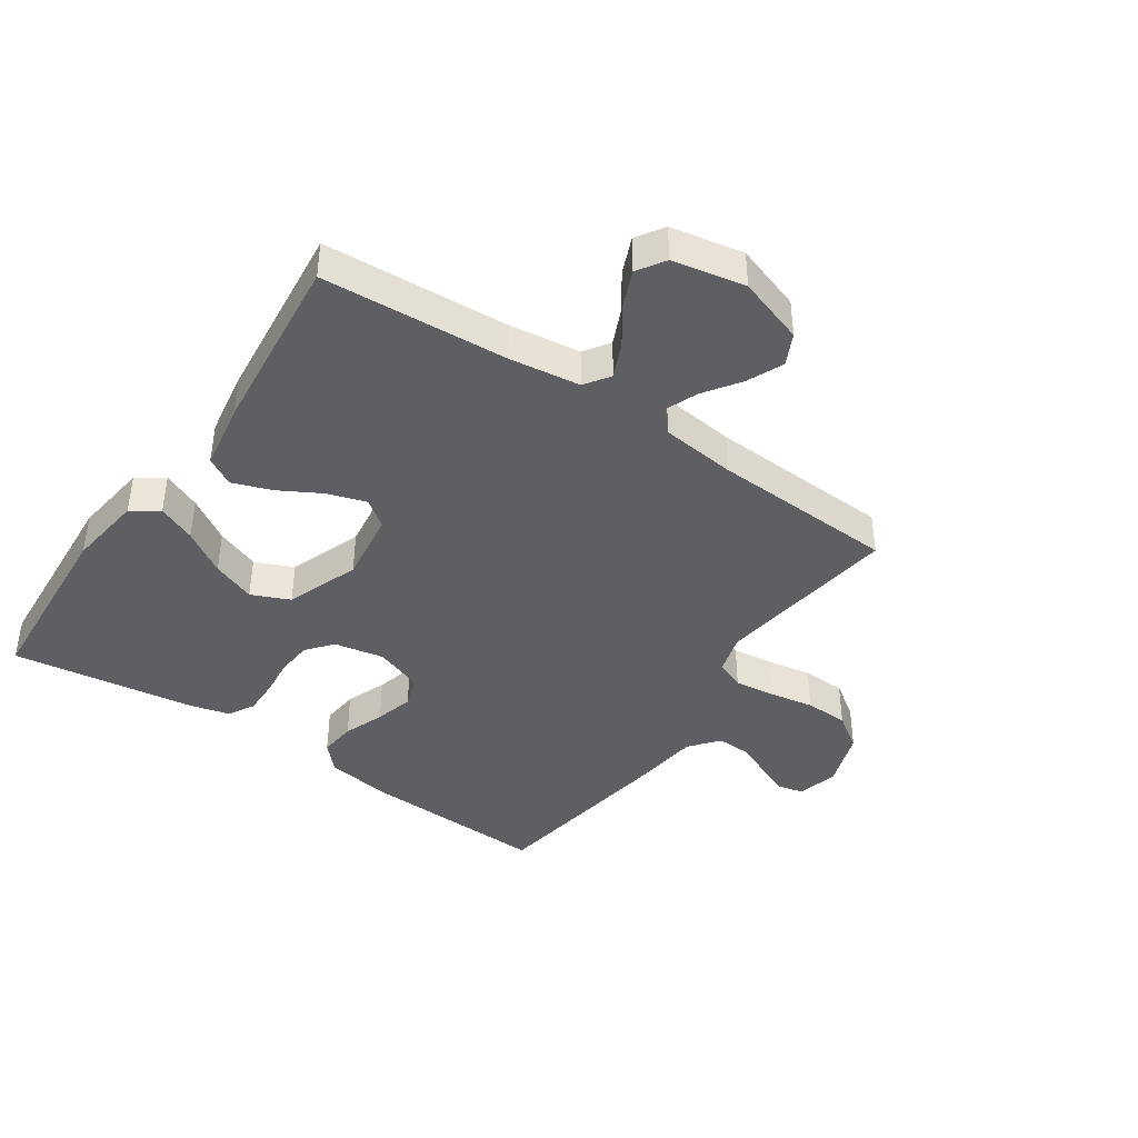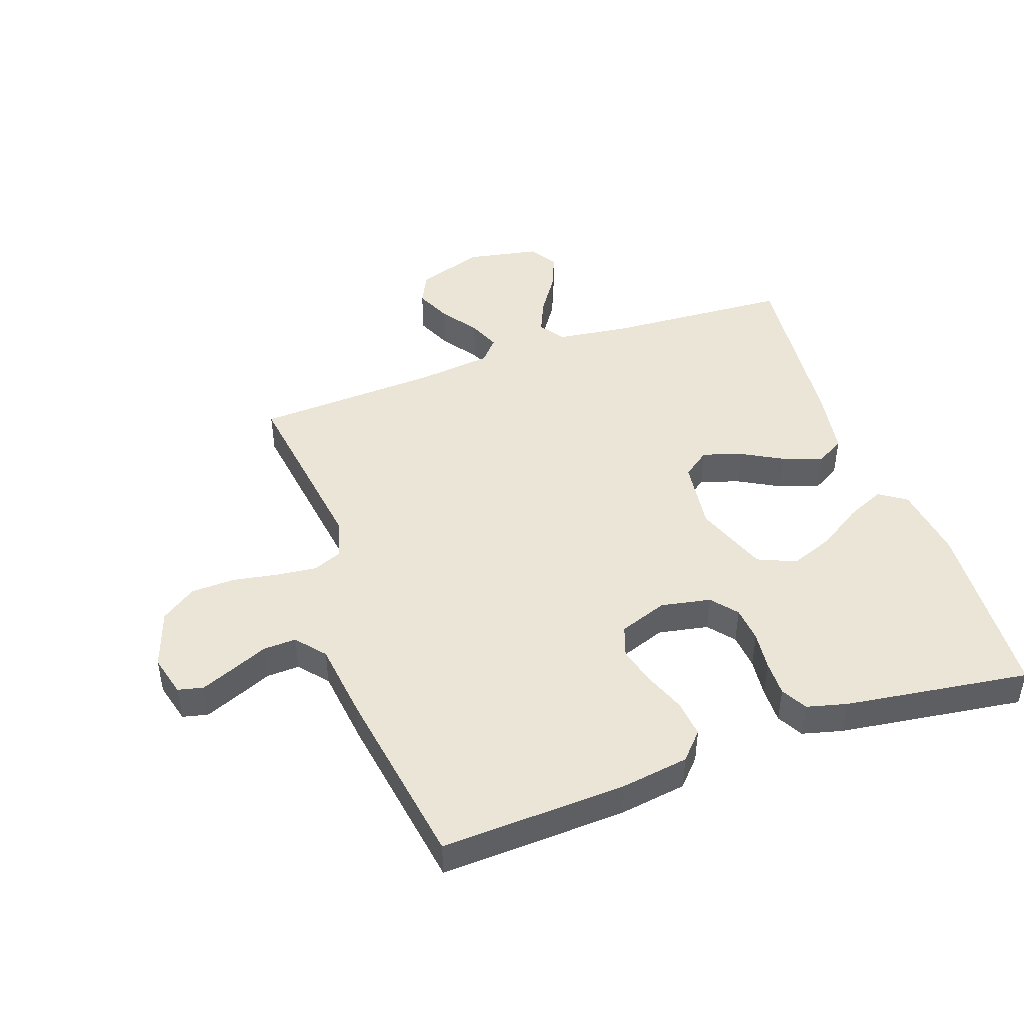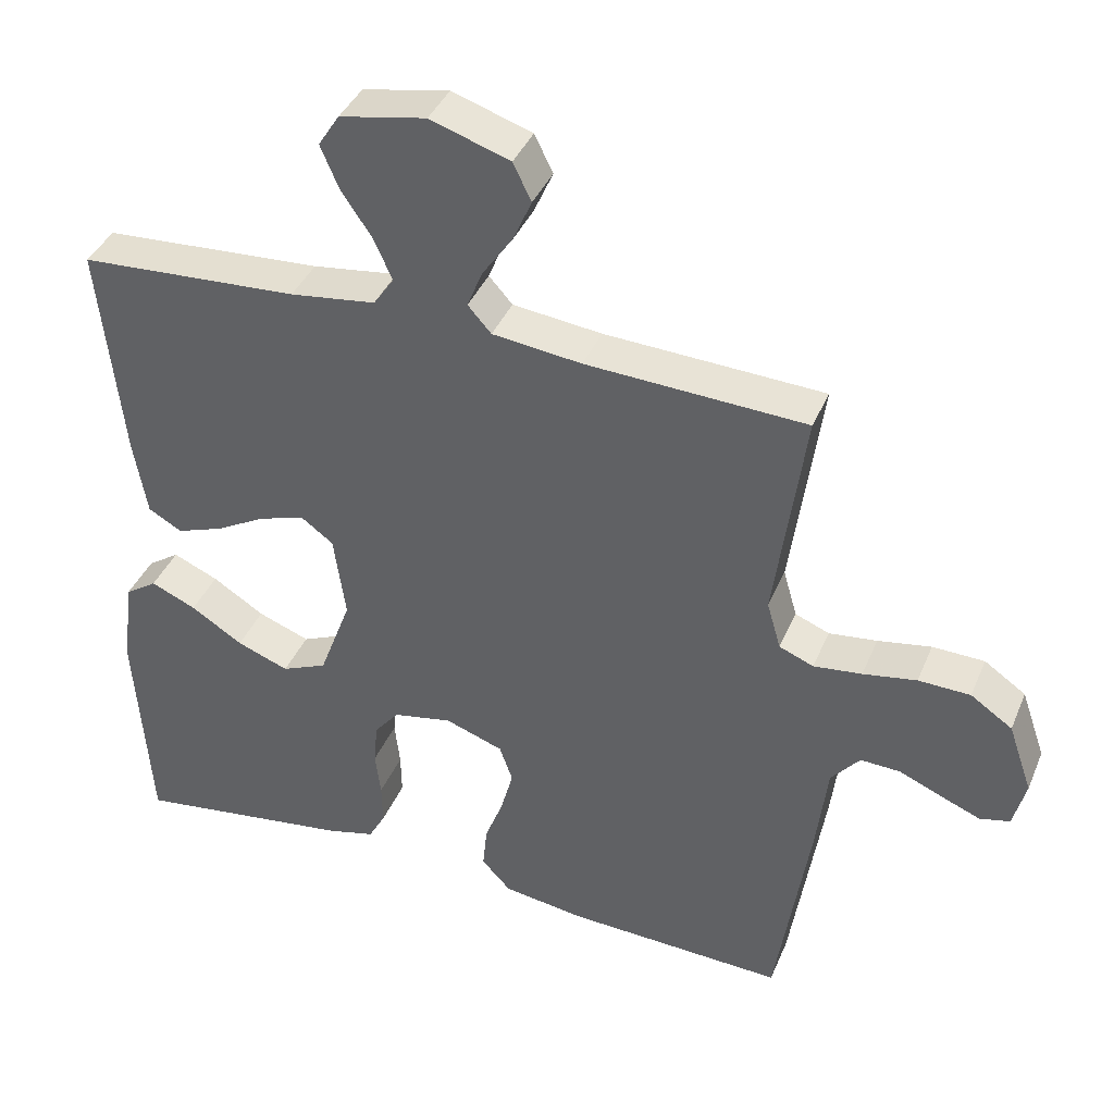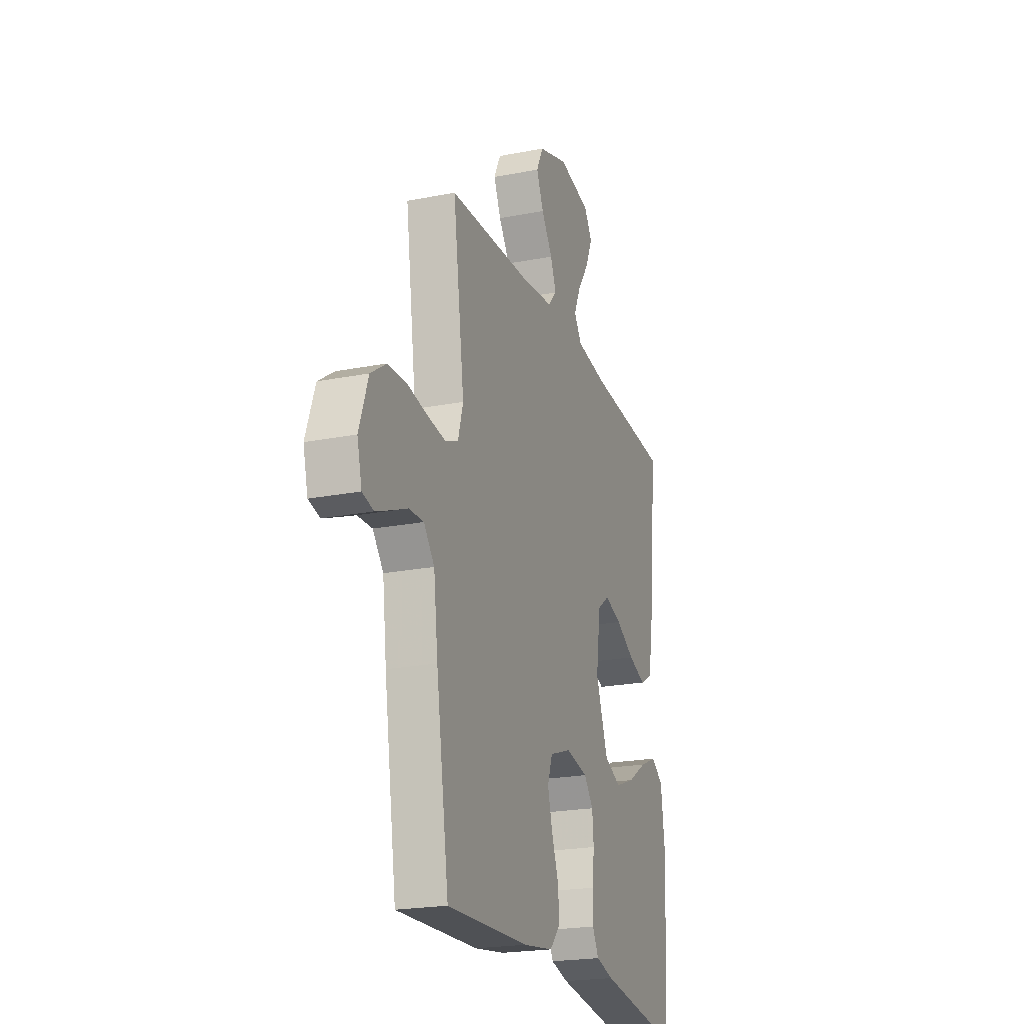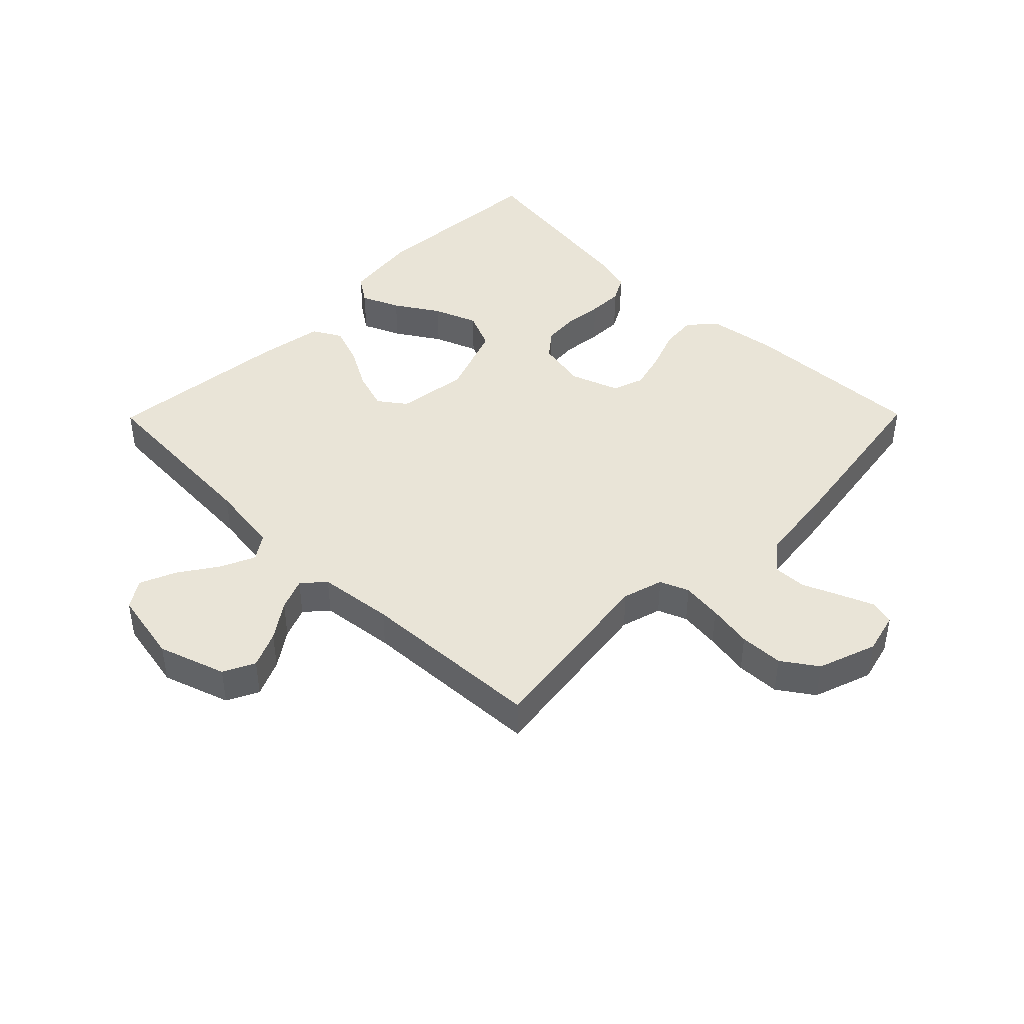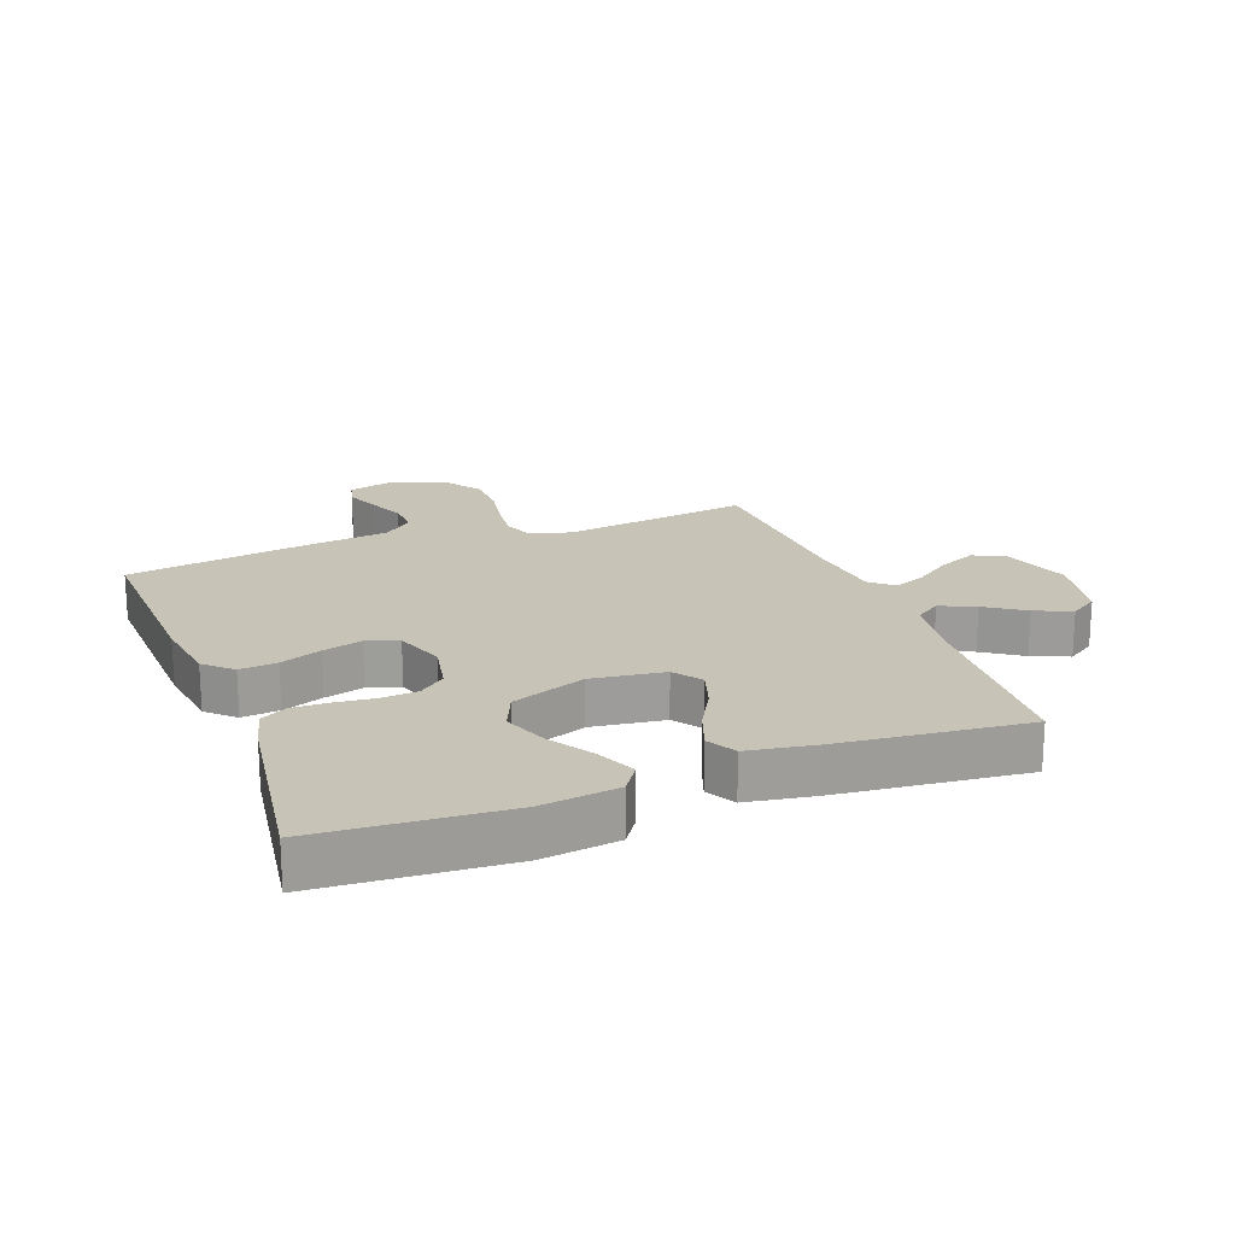
<metadata>
{"format":"obj","ext":"obj","renderer":"f3d","projection":"perspective","resolution":1024,"background":"white","views":[{"elev":-41.3,"azim":-34.4,"up":"+Y"},{"elev":45.9,"azim":160.4,"up":"+Y"},{"elev":39.6,"azim":21.4,"up":"+Z"},{"elev":-21.9,"azim":108.9,"up":"+Z"},{"elev":43.3,"azim":44.6,"up":"+Y"},{"elev":19.8,"azim":-110.7,"up":"+Y"}]}
</metadata>
<code>
v 0.5 0.07 0.5
v 0.459 0.07 0.2
v 0.478 0.07 0.134
v 0.525 0.07 0.115
v 0.591 0.07 0.123
v 0.664 0.07 0.136
v 0.735 0.07 0.134
v 0.792 0.07 0.095
v 0.825 0.07 0
v 0.808 0.07 -0.067
v 0.767 0.07 -0.077
v 0.713 0.07 -0.055
v 0.654 0.07 -0.03
v 0.6 0.07 -0.028
v 0.561 0.07 -0.075
v 0.546 0.07 -0.2
v 0.5 0.07 -0.5
v 0.2 0.07 -0.488
v 0.089 0.07 -0.472
v 0.049 0.07 -0.429
v 0.055 0.07 -0.369
v 0.08 0.07 -0.303
v 0.097 0.07 -0.24
v 0.079 0.07 -0.189
v 0 0.07 -0.161
v -0.081 0.07 -0.177
v -0.115 0.07 -0.219
v -0.12 0.07 -0.277
v -0.113 0.07 -0.34
v -0.112 0.07 -0.398
v -0.135 0.07 -0.44
v -0.2 0.07 -0.457
v -0.5 0.07 -0.5
v -0.52 0.07 -0.2
v -0.504 0.07 -0.077
v -0.46 0.07 -0.047
v -0.398 0.07 -0.074
v -0.327 0.07 -0.119
v -0.256 0.07 -0.146
v -0.194 0.07 -0.119
v -0.15 0.07 0
v -0.166 0.07 0.116
v -0.21 0.07 0.148
v -0.273 0.07 0.128
v -0.341 0.07 0.09
v -0.405 0.07 0.067
v -0.451 0.07 0.093
v -0.469 0.07 0.2
v -0.5 0.07 0.5
v -0.2 0.07 0.519
v -0.083 0.07 0.535
v -0.055 0.07 0.576
v -0.08 0.07 0.632
v -0.122 0.07 0.694
v -0.147 0.07 0.753
v -0.118 0.07 0.798
v 0 0.07 0.821
v 0.109 0.07 0.785
v 0.134 0.07 0.734
v 0.108 0.07 0.675
v 0.067 0.07 0.616
v 0.046 0.07 0.564
v 0.078 0.07 0.528
v 0.2 0.07 0.514
v 0.5 0 0.5
v 0.459 0 0.2
v 0.478 0 0.134
v 0.525 0 0.115
v 0.591 0 0.123
v 0.664 0 0.136
v 0.735 0 0.134
v 0.792 0 0.095
v 0.825 0 0
v 0.808 0 -0.067
v 0.767 0 -0.077
v 0.713 0 -0.055
v 0.654 0 -0.03
v 0.6 0 -0.028
v 0.561 0 -0.075
v 0.546 0 -0.2
v 0.5 0 -0.5
v 0.2 0 -0.488
v 0.089 0 -0.472
v 0.049 0 -0.429
v 0.055 0 -0.369
v 0.08 0 -0.303
v 0.097 0 -0.24
v 0.079 0 -0.189
v 0 0 -0.161
v -0.081 0 -0.177
v -0.115 0 -0.219
v -0.12 0 -0.277
v -0.113 0 -0.34
v -0.112 0 -0.398
v -0.135 0 -0.44
v -0.2 0 -0.457
v -0.5 0 -0.5
v -0.52 0 -0.2
v -0.504 0 -0.077
v -0.46 0 -0.047
v -0.398 0 -0.074
v -0.327 0 -0.119
v -0.256 0 -0.146
v -0.194 0 -0.119
v -0.15 0 0
v -0.166 0 0.116
v -0.21 0 0.148
v -0.273 0 0.128
v -0.341 0 0.09
v -0.405 0 0.067
v -0.451 0 0.093
v -0.469 0 0.2
v -0.5 0 0.5
v -0.2 0 0.519
v -0.083 0 0.535
v -0.055 0 0.576
v -0.08 0 0.632
v -0.122 0 0.694
v -0.147 0 0.753
v -0.118 0 0.798
v 0 0 0.821
v 0.109 0 0.785
v 0.134 0 0.734
v 0.108 0 0.675
v 0.067 0 0.616
v 0.046 0 0.564
v 0.078 0 0.528
v 0.2 0 0.514
f 58 59 60 61
f 58 61 62
f 57 58 62
f 56 57 62
f 53 54 55 56
f 52 53 56 62
f 51 52 62 63
f 47 48 49 50
f 44 45 46 47
f 43 44 47 50
f 42 43 50 51
f 35 36 37 38
f 35 38 39
f 34 35 39
f 33 34 39
f 32 33 39 40
f 28 29 30 31
f 27 28 31 32
f 19 20 21 22
f 19 22 23
f 18 19 23
f 15 16 17 18
f 14 15 18 23
f 10 11 12 13
f 8 9 10 13
f 8 13 14
f 5 6 7 8
f 4 5 8 14
f 3 4 14 23
f 64 1 2
f 41 42 51 63
f 27 32 40 41
f 26 27 41 63
f 25 26 63 64
f 2 3 23 24
f 2 24 25 64
f 125 124 123 122
f 126 125 122
f 126 122 121
f 126 121 120
f 120 119 118 117
f 126 120 117 116
f 127 126 116 115
f 114 113 112 111
f 111 110 109 108
f 114 111 108 107
f 115 114 107 106
f 102 101 100 99
f 103 102 99
f 103 99 98
f 103 98 97
f 104 103 97 96
f 95 94 93 92
f 96 95 92 91
f 86 85 84 83
f 87 86 83
f 87 83 82
f 82 81 80 79
f 87 82 79 78
f 77 76 75 74
f 77 74 73 72
f 78 77 72
f 72 71 70 69
f 78 72 69 68
f 87 78 68 67
f 66 65 128
f 127 115 106 105
f 105 104 96 91
f 127 105 91 90
f 128 127 90 89
f 88 87 67 66
f 128 89 88 66
f 1 65 66 2
f 2 66 67 3
f 3 67 68 4
f 4 68 69 5
f 5 69 70 6
f 6 70 71 7
f 7 71 72 8
f 8 72 73 9
f 9 73 74 10
f 10 74 75 11
f 11 75 76 12
f 12 76 77 13
f 13 77 78 14
f 14 78 79 15
f 15 79 80 16
f 16 80 81 17
f 17 81 82 18
f 18 82 83 19
f 19 83 84 20
f 20 84 85 21
f 21 85 86 22
f 22 86 87 23
f 23 87 88 24
f 24 88 89 25
f 25 89 90 26
f 26 90 91 27
f 27 91 92 28
f 28 92 93 29
f 29 93 94 30
f 30 94 95 31
f 31 95 96 32
f 32 96 97 33
f 33 97 98 34
f 34 98 99 35
f 35 99 100 36
f 36 100 101 37
f 37 101 102 38
f 38 102 103 39
f 39 103 104 40
f 40 104 105 41
f 41 105 106 42
f 42 106 107 43
f 43 107 108 44
f 44 108 109 45
f 45 109 110 46
f 46 110 111 47
f 47 111 112 48
f 48 112 113 49
f 49 113 114 50
f 50 114 115 51
f 51 115 116 52
f 52 116 117 53
f 53 117 118 54
f 54 118 119 55
f 55 119 120 56
f 56 120 121 57
f 57 121 122 58
f 58 122 123 59
f 59 123 124 60
f 60 124 125 61
f 61 125 126 62
f 62 126 127 63
f 63 127 128 64
f 64 128 65 1

</code>
